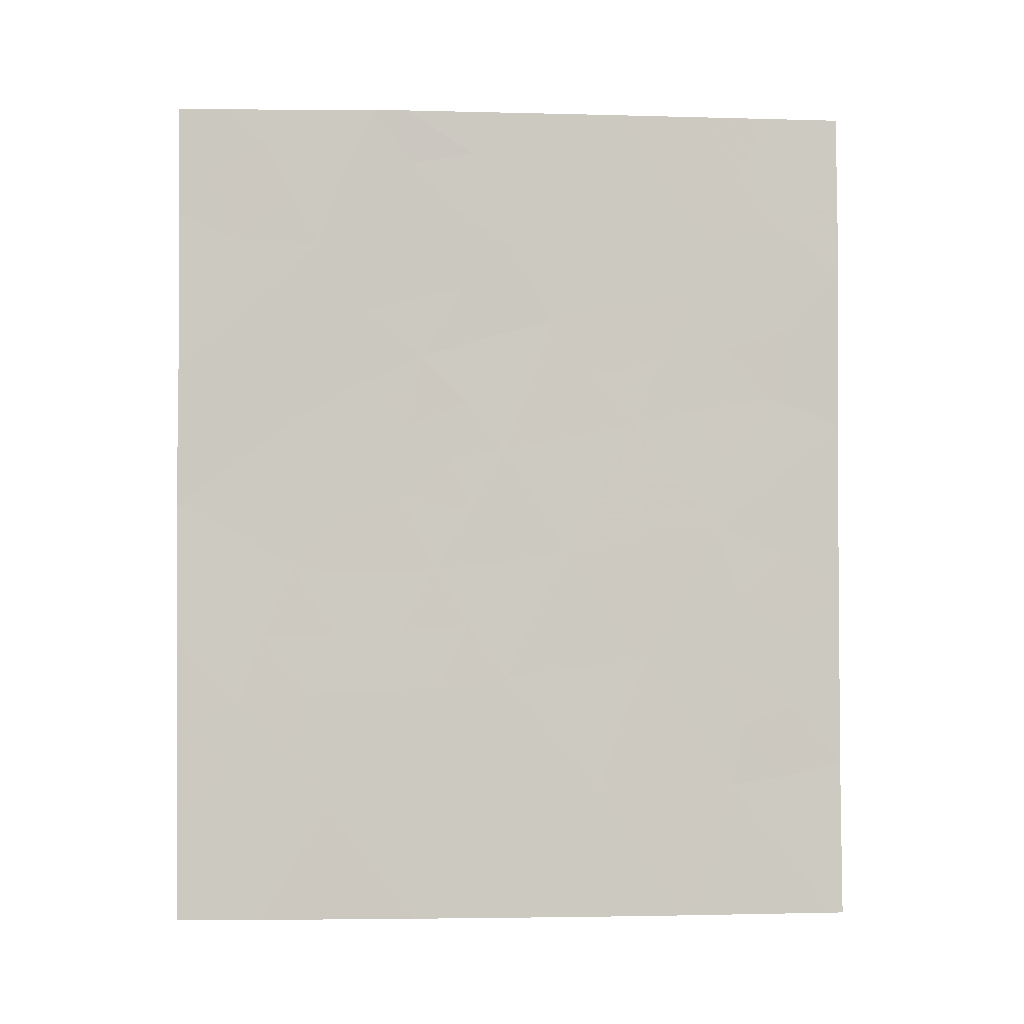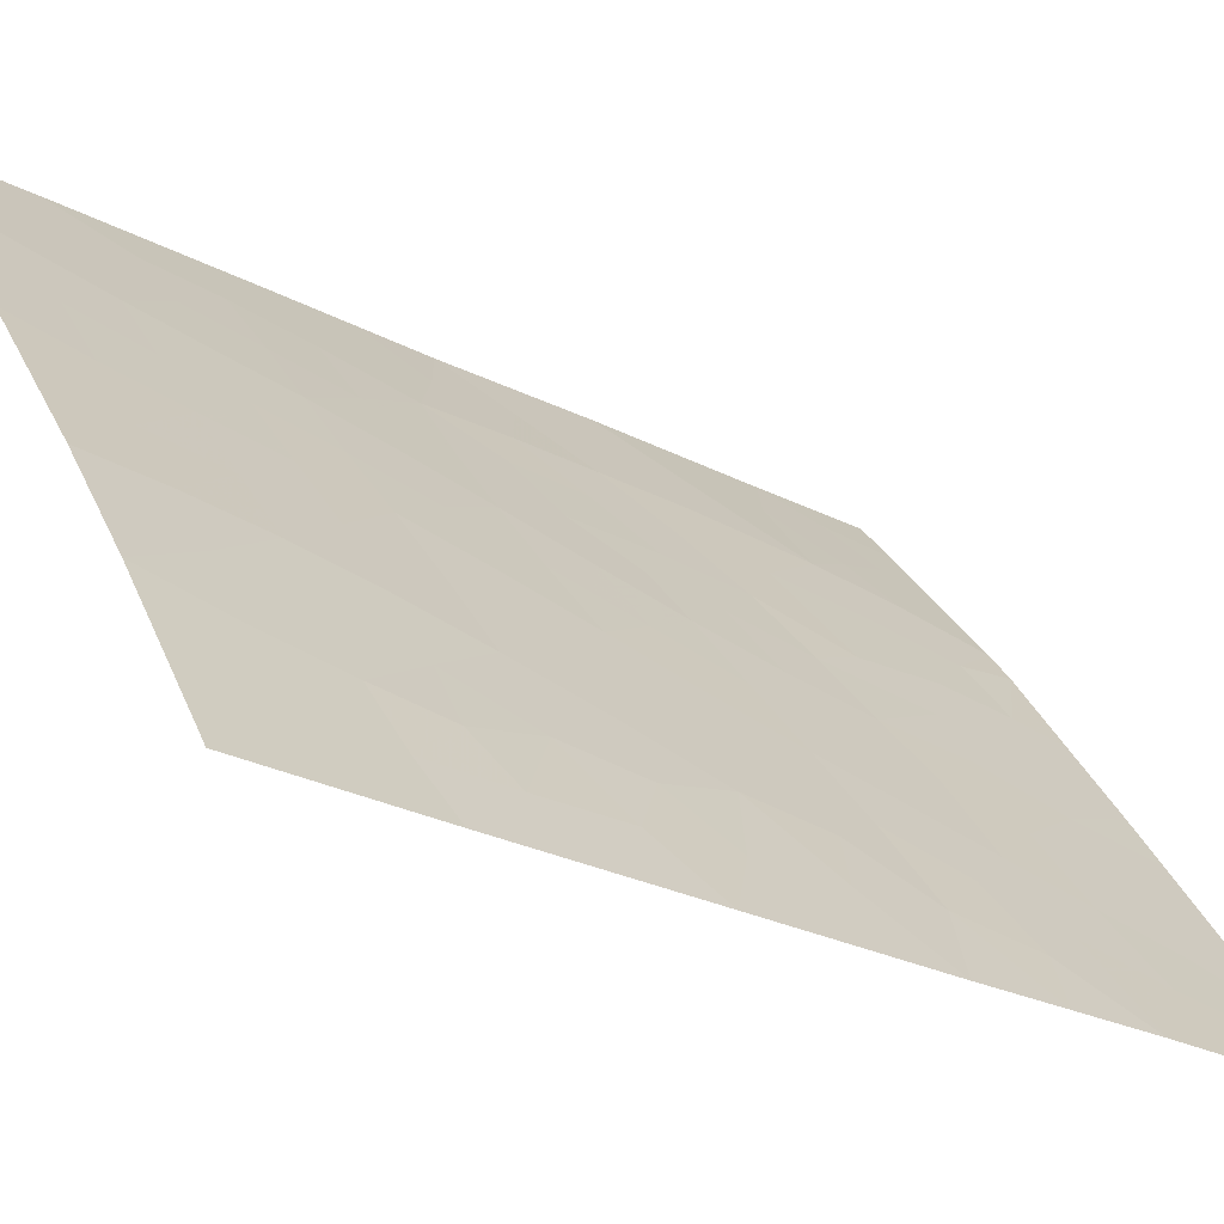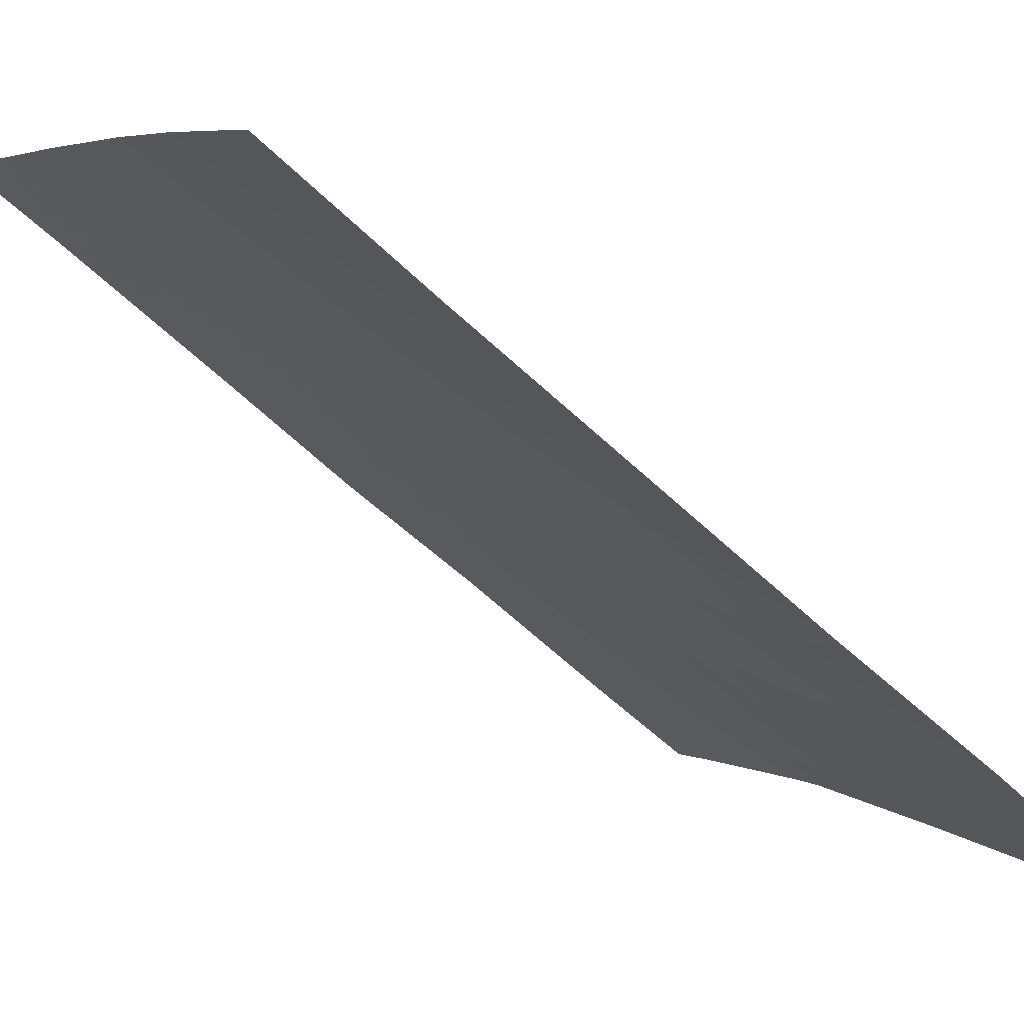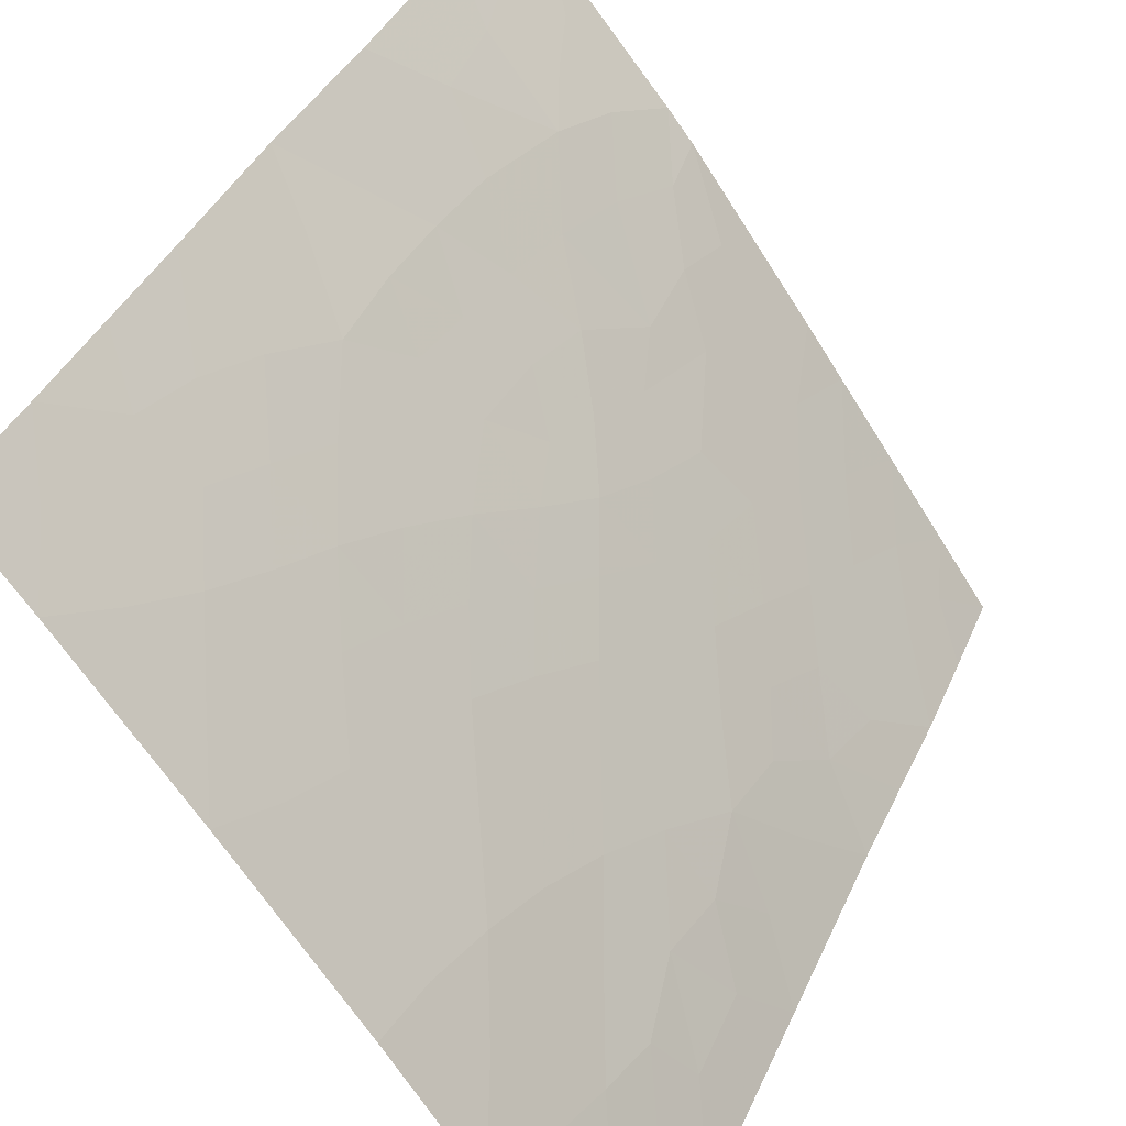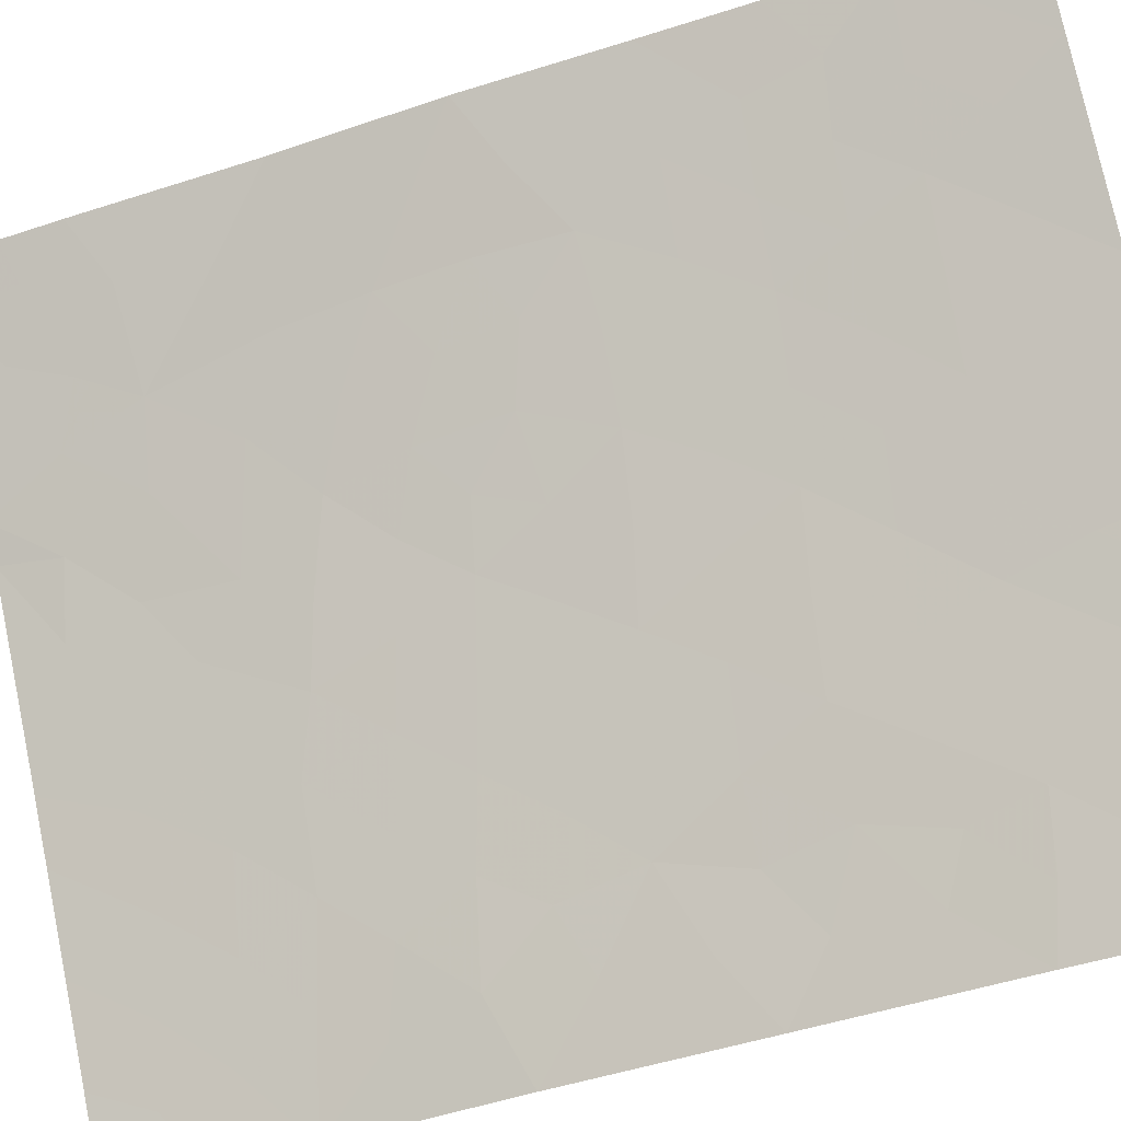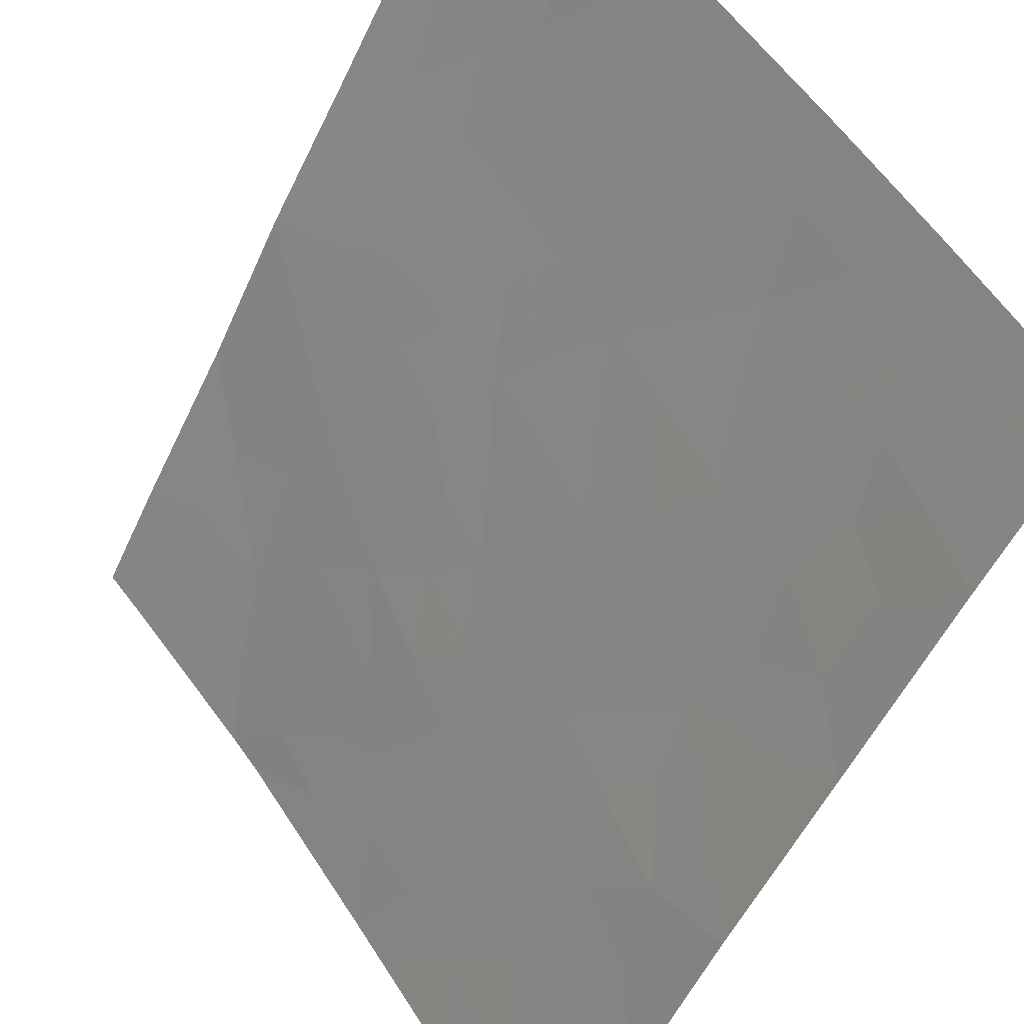
<metadata>
{"format":"obj","ext":"obj","renderer":"f3d","projection":"perspective","resolution":1024,"background":"white","views":[{"elev":-2.5,"azim":49.5,"up":"+Y"},{"elev":-26.0,"azim":50.7,"up":"+Z"},{"elev":-57.5,"azim":45.4,"up":"+Z"},{"elev":36.6,"azim":21.4,"up":"+Z"},{"elev":-47.1,"azim":-69.1,"up":"+Z"},{"elev":-51.0,"azim":-23.6,"up":"+Z"}]}
</metadata>
<code>
v 54.74 43.15 37.37
v 59.51 42.85 30.72
v 59.51 45.36 30.72
v 58.93 45.72 31.58
v 55.88 46.3 35.88
v 57.86 41.78 33.19
v 57.2 50 34.08
v 57.02 46.85 34.31
v 56.62 44.92 34.9
v 53.65 46.14 38.72
v 55.77 50 36.11
v 55.47 50 36.49
v 55.85 38 35.97
v 55.48 41.33 36.45
v 58.23 38 32.69
v 54.48 38 37.76
v 53.71 38 38.72
v 53.62 50 38.72
v 53.63 48.45 38.72
v 54.09 50 38.17
v 57.63 50 33.45
v 58.64 49.1 32
v 58.93 50 31.57
v 59.54 38 30.72
v 59.46 38 30.84
v 59.54 38.19 30.72
v 59.53 48.84 30.72
v 59.51 50 30.72
v 53.71 39.46 38.72
v 58.19 47.19 32.66
v 58.6 39.93 32.13
v 53.63 44.09 38.72
v 53.67 42.12 38.72
v 58.48 43.79 32.29
v 54.73 45.34 37.38
v 57.19 43.42 34.11
v 59.55 47.65 30.72
v 56.23 48.48 35.45
v 57.49 39.88 33.76
v 59.51 40.25 30.72
v 57.74 45.31 33.32
v 56.28 39.73 35.38
v 55.71 44.15 36.09
v 56.01 43.14 35.73
v 57.27 38 34.05
v 56.65 41.54 34.89
v 55.05 39.64 37.02
v 54.26 41.21 38.01
v 54.97 48 37.11
v 56.9 44.17 34.52
v 57.17 45.11 34.12
v 57.48 44.37 33.7
v 55.82 49.21 36
v 56.67 47.97 34.82
v 57.14 47.95 34.15
v 53.71 38.73 38.72
v 54.13 38.76 38.19
v 53.63 49.23 38.72
v 53.97 49.09 38.32
v 58.28 50 32.51
v 59.15 49.25 31.27
v 54.78 38.81 37.37
v 54.41 39.57 37.83
v 58.54 46.47 32.15
v 58.3 45.53 32.51
v 57.96 46.26 32.99
v 58.85 38 31.77
v 58.44 38.96 32.37
v 59.04 38.96 31.47
v 59.08 40.05 31.38
v 59.53 39.22 30.72
v 56.84 45.84 34.58
v 57.39 46.06 33.8
v 59.03 48.38 31.46
v 57.75 38 33.37
v 57.35 38.93 33.95
v 57.88 38.95 33.19
v 53.64 47.3 38.72
v 54.15 48.06 38.09
v 54.22 46.92 38.02
v 53.65 43.11 38.72
v 54.18 43.68 38.06
v 54.14 42.81 38.12
v 58.81 47.41 31.77
v 58.42 48.12 32.33
v 55.22 44.83 36.74
v 55.16 43.9 36.82
v 54.71 44.27 37.41
v 55.4 43.1 36.51
v 55.72 42.22 36.12
v 55.11 42.19 36.92
v 54.78 50 37.33
v 55.17 49.03 36.86
v 54.7 48.71 37.44
v 58.05 39.91 32.94
v 56.33 44.04 35.29
v 56.13 44.79 35.53
v 56.46 46.61 35.08
v 56.28 45.62 35.34
v 58.66 42.77 32.03
v 59.04 43.38 31.44
v 59.09 42.24 31.39
v 54.18 44.72 38.05
v 59.53 46.5 30.72
v 59.09 46.75 31.38
v 58.72 40.79 31.95
v 59.1 41.11 31.36
v 59.51 41.55 30.72
v 59.51 44.1 30.72
v 59.01 44.54 31.49
v 58.57 44.84 32.14
v 53.64 45.11 38.72
v 54.2 45.78 38.04
v 57.05 40.74 34.34
v 57.24 41.68 34.05
v 57.65 40.83 33.51
v 55.75 45.29 36.04
v 56.56 38 35.01
v 56.09 38.86 35.64
v 56.75 38.89 34.76
v 53.69 40.79 38.72
v 54.15 40.31 38.16
v 54.89 41.29 37.22
v 54.45 42.13 37.75
v 58.02 48.98 32.89
v 57.44 48.93 33.73
v 57.8 47.97 33.21
v 58.07 44.58 32.86
v 57.81 43.6 33.24
v 57.51 42.63 33.68
v 58.14 42.74 32.79
v 58.56 41.77 32.19
v 55.29 45.88 36.65
v 56.25 47.35 35.39
v 56.35 49.37 35.28
v 55.44 38.84 36.51
v 55.16 38 36.86
v 56.9 42.47 34.53
v 56.31 42.32 35.33
v 56.59 43.24 34.93
v 56.48 50 35.09
v 55.4 47 36.52
v 55.57 48.15 36.32
v 56.45 40.63 35.15
v 56.89 39.81 34.56
v 58.22 40.85 32.67
v 56.06 41.41 35.68
v 55.86 40.53 35.94
v 55.67 39.68 36.2
v 54.69 40.43 37.48
v 55.28 40.48 36.72
v 54.79 46.46 37.32
v 57.53 47.13 33.6
v 56.89 48.94 34.51
v 54.49 49.43 37.69
f 50 51 52
f 29 57 56
f 19 58 59
f 125 60 22
f 24 25 26
f 62 57 63
f 64 65 66
f 67 68 69
f 69 70 71
f 72 73 51
f 22 61 74
f 75 76 77
f 78 79 80
f 81 82 83
f 74 84 85
f 86 87 88
f 89 90 91
f 68 77 95
f 96 43 97
f 59 94 79
f 98 72 99
f 100 101 102
f 103 88 82
f 104 4 105
f 70 106 107
f 108 107 102
f 109 101 110
f 111 4 110
f 112 113 103
f 114 115 116
f 117 99 97
f 118 119 120
f 121 48 122
f 91 123 124
f 85 127 125
f 64 84 105
f 128 129 52
f 66 73 153
f 130 129 131
f 100 132 131
f 117 86 133
f 65 111 128
f 62 136 137
f 138 139 140
f 87 43 89
f 96 50 140
f 142 143 134
f 138 130 115
f 144 114 145
f 106 146 132
f 116 146 95
f 145 76 120
f 147 90 139
f 147 144 148
f 136 149 119
f 122 150 63
f 151 148 149
f 150 123 151
f 93 53 143
f 80 152 113
f 142 133 152
f 36 50 52
f 50 9 51
f 52 51 41
f 11 53 12
f 8 54 55
f 55 154 126
f 16 17 57
f 56 57 17
f 58 18 20
f 20 59 58
f 125 21 60
f 22 60 23
f 61 28 27
f 28 61 23
f 47 62 63
f 62 16 57
f 63 57 29
f 30 64 66
f 64 4 65
f 66 65 41
f 25 67 69
f 67 15 68
f 69 68 31
f 25 69 26
f 69 31 70
f 71 70 40
f 9 72 51
f 72 8 73
f 51 73 41
f 37 74 27
f 22 23 61
f 74 61 27
f 15 75 77
f 75 45 76
f 77 76 39
f 10 78 80
f 78 19 79
f 80 79 49
f 33 81 83
f 81 32 82
f 83 82 1
f 22 74 85
f 74 37 84
f 85 84 30
f 35 86 88
f 86 43 87
f 88 87 1
f 1 89 91
f 89 44 90
f 91 90 14
f 20 92 155
f 92 12 93
f 31 68 95
f 68 15 77
f 95 77 39
f 9 96 97
f 96 44 43
f 19 59 79
f 59 20 155
f 79 94 49
f 5 98 99
f 98 8 72
f 99 72 9
f 132 100 102
f 100 34 101
f 102 101 2
f 32 103 82
f 103 35 88
f 82 88 1
f 37 104 105
f 104 3 4
f 40 70 107
f 70 31 106
f 107 106 132
f 2 108 102
f 108 40 107
f 102 107 132
f 3 109 110
f 109 2 101
f 110 101 34
f 34 111 110
f 110 4 3
f 32 112 103
f 112 10 113
f 103 113 35
f 39 114 116
f 114 46 115
f 116 115 6
f 43 117 97
f 117 5 99
f 97 99 9
f 45 118 120
f 118 13 119
f 120 119 42
f 29 121 122
f 121 33 48
f 1 91 124
f 91 14 123
f 124 123 48
f 21 125 126
f 22 85 125
f 85 30 127
f 125 127 126
f 4 64 105
f 64 30 84
f 105 84 37
f 7 21 126
f 41 128 52
f 128 34 129
f 52 129 36
f 30 66 153
f 66 41 73
f 153 73 8
f 6 130 131
f 130 36 129
f 131 129 34
f 34 100 131
f 131 132 6
f 5 117 133
f 117 43 86
f 133 86 35
f 41 65 128
f 65 4 111
f 128 111 34
f 5 134 98
f 134 38 54
f 98 134 54
f 154 54 135
f 16 62 137
f 62 47 136
f 137 136 13
f 69 71 26
f 36 138 140
f 138 46 139
f 140 139 44
f 1 87 89
f 89 43 44
f 44 96 140
f 96 9 50
f 140 50 36
f 7 154 141
f 135 38 53
f 5 142 134
f 142 49 143
f 134 143 38
f 126 127 55
f 127 30 153
f 55 153 8
f 46 138 115
f 138 36 130
f 115 130 6
f 42 144 145
f 144 46 114
f 145 114 39
f 106 31 146
f 132 146 6
f 39 116 95
f 116 6 146
f 95 146 31
f 42 145 120
f 145 39 76
f 120 76 45
f 46 147 139
f 147 14 90
f 139 90 44
f 14 147 148
f 147 46 144
f 148 144 42
f 13 136 119
f 136 47 149
f 119 149 42
f 29 122 63
f 122 48 150
f 63 150 47
f 1 124 83
f 47 151 149
f 151 14 148
f 149 148 42
f 47 150 151
f 150 48 123
f 151 123 14
f 93 12 53
f 143 53 38
f 10 80 113
f 80 49 152
f 113 152 35
f 49 142 152
f 142 5 133
f 152 133 35
f 124 48 33
f 83 124 33
f 126 154 7
f 135 53 11
f 141 135 11
f 127 153 55
f 154 135 141
f 54 38 135
f 94 93 49
f 55 54 154
f 94 155 92
f 94 92 93
f 59 155 94
f 98 54 8
f 49 93 143

</code>
